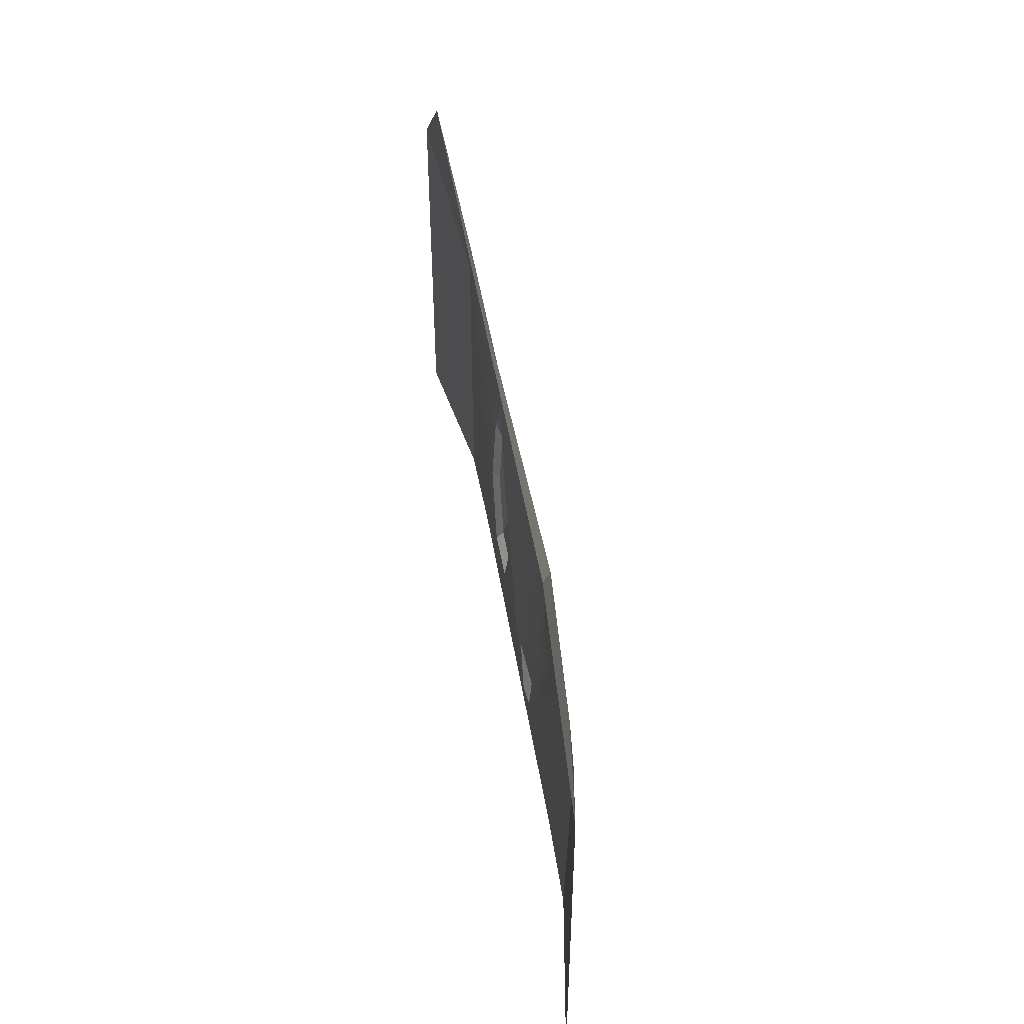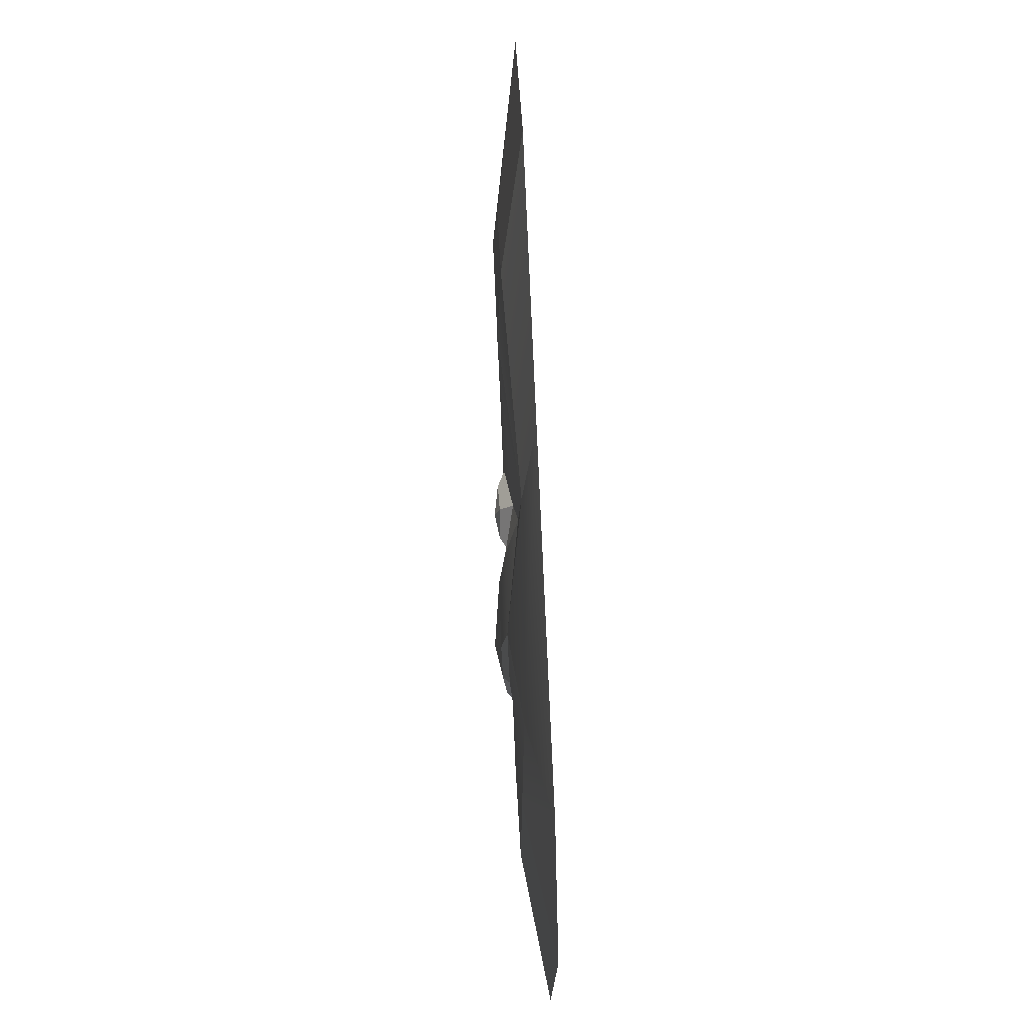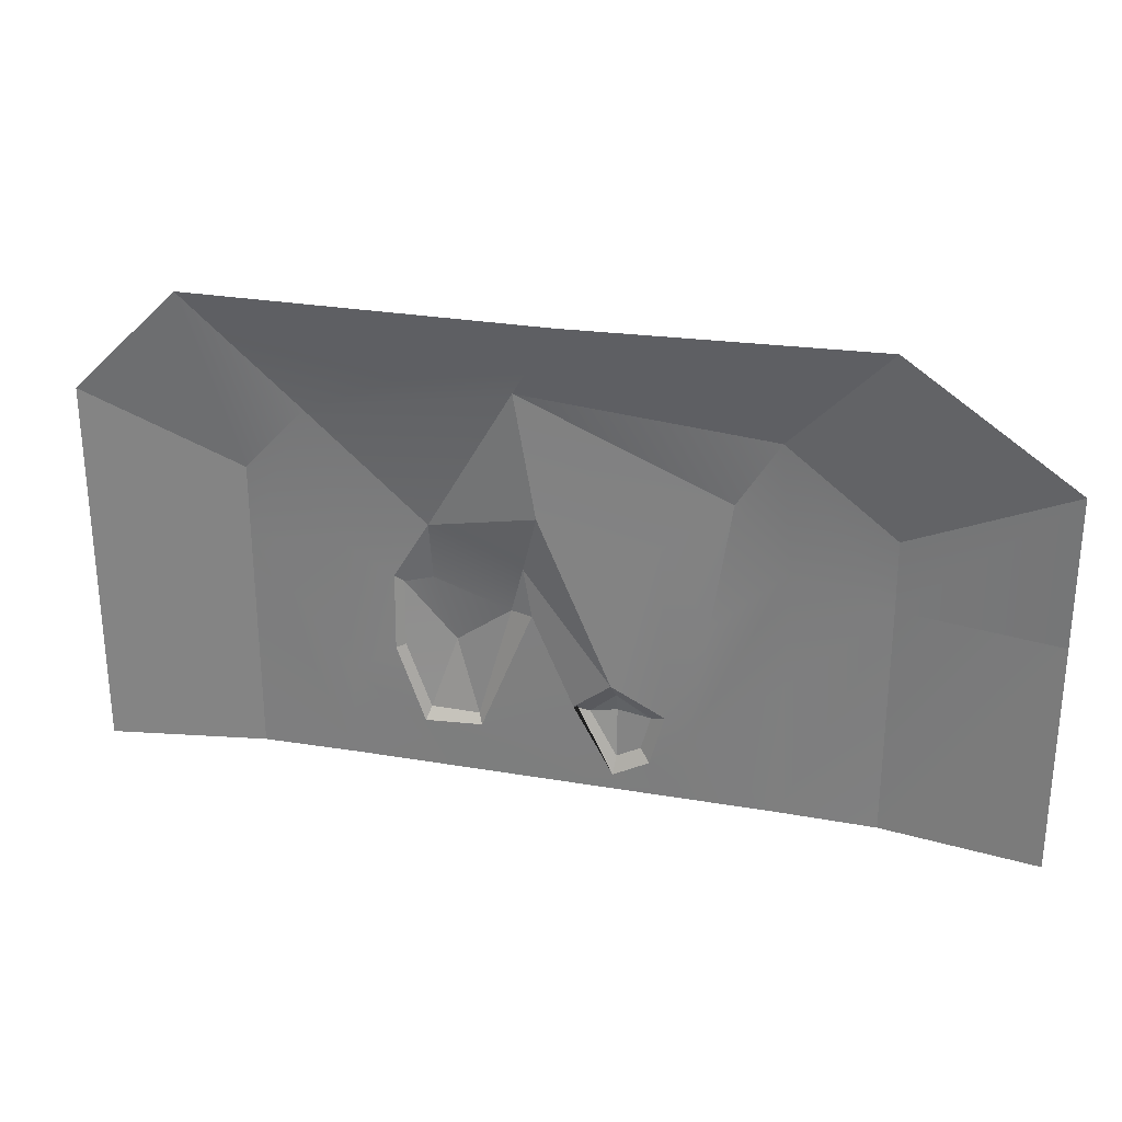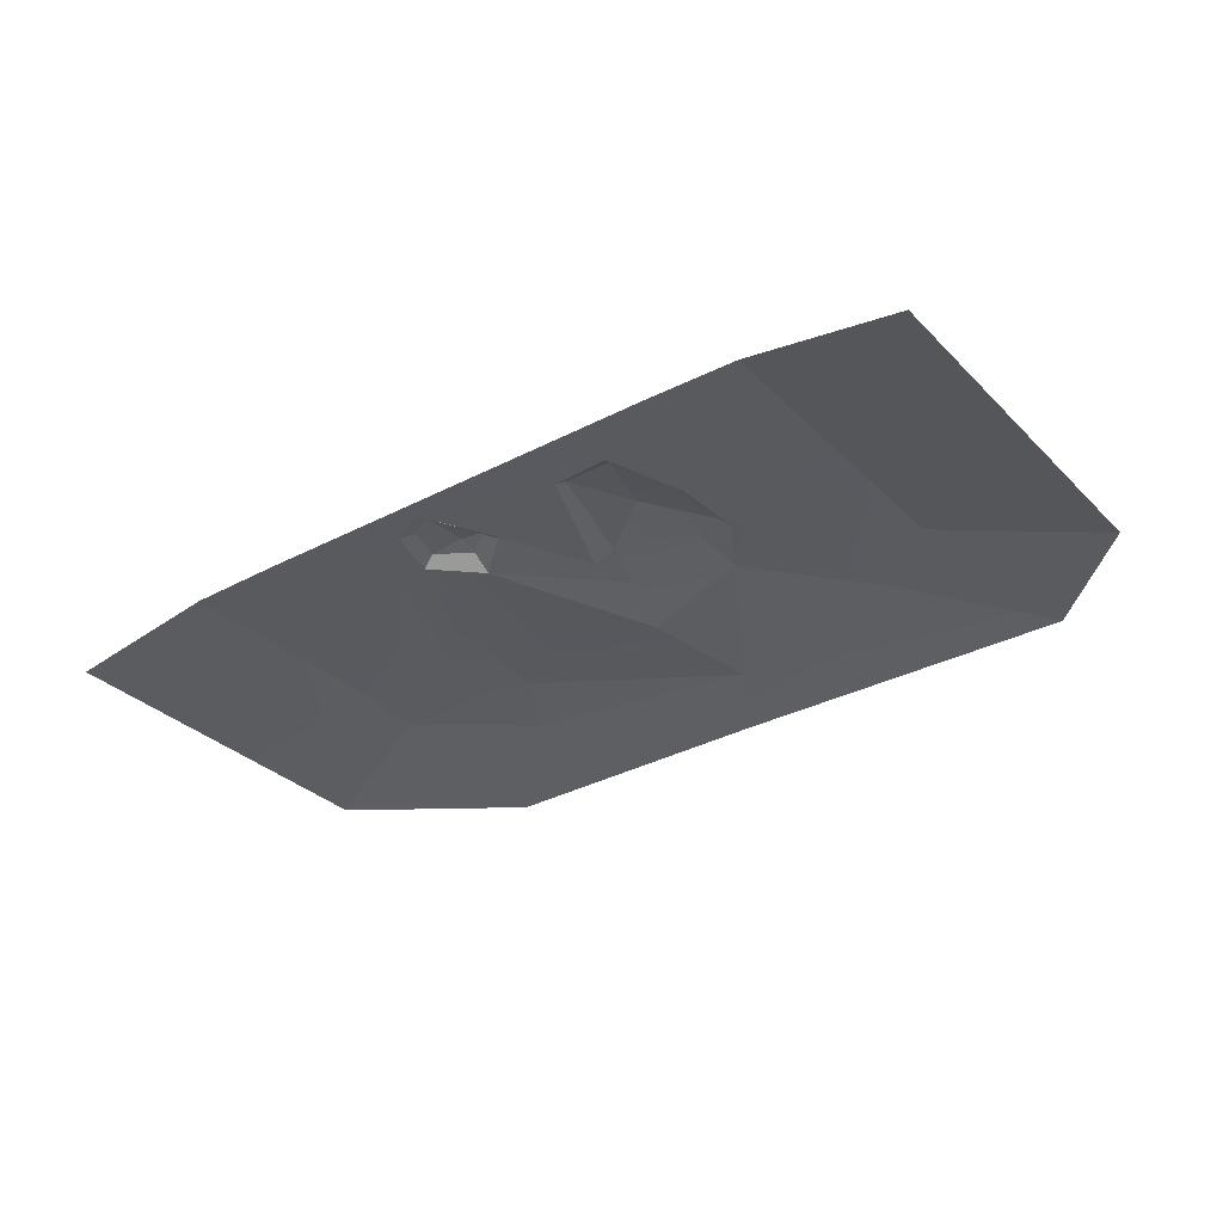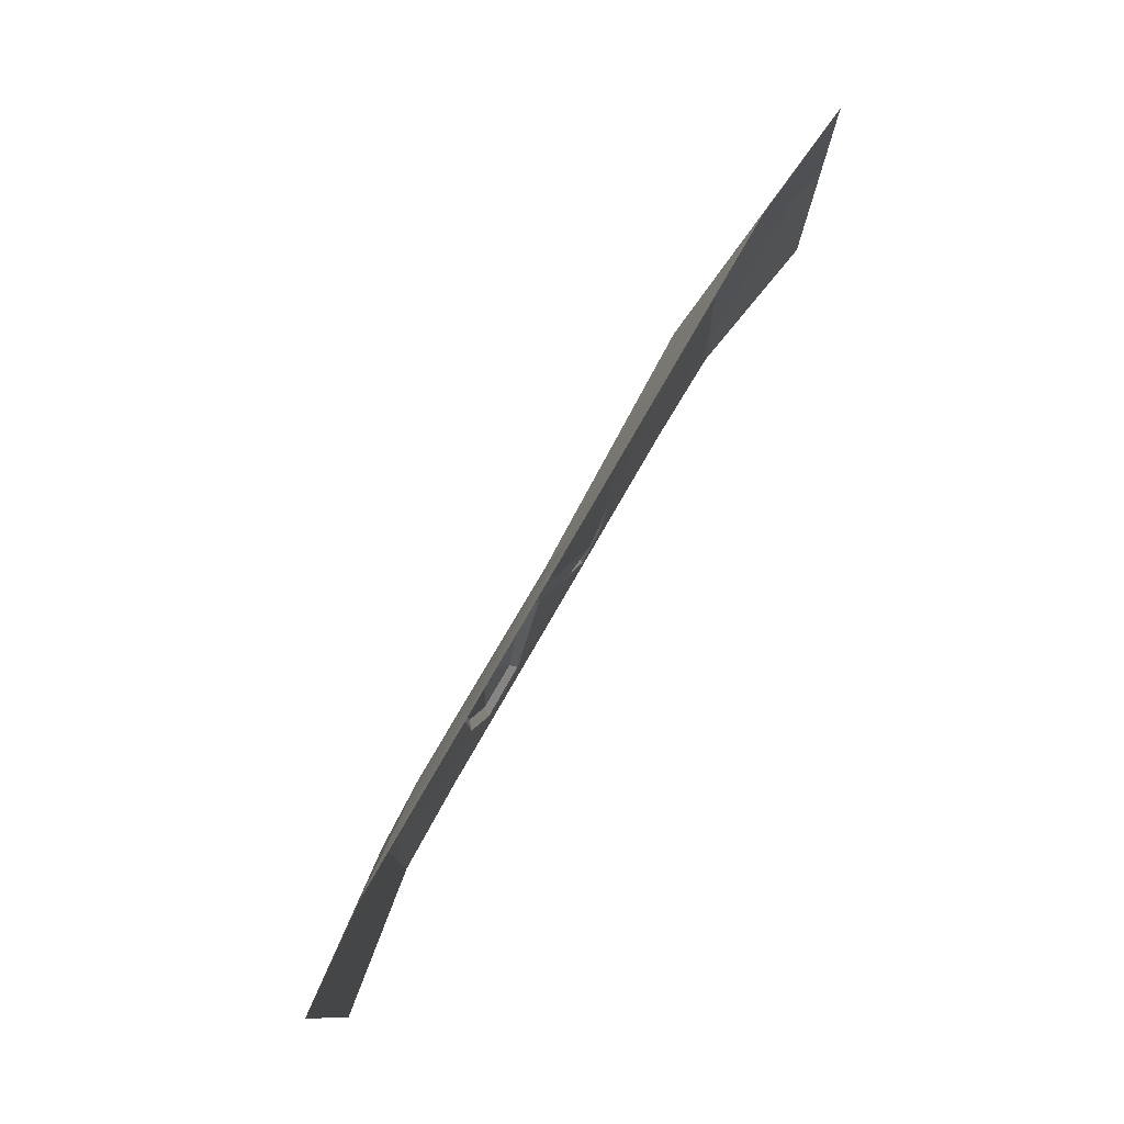
<metadata>
{"format":"obj","ext":"obj","renderer":"f3d","projection":"perspective","resolution":1024,"background":"white","views":[{"elev":48.2,"azim":80.9,"up":"+Z"},{"elev":71.5,"azim":-92.3,"up":"+Z"},{"elev":27.7,"azim":14.7,"up":"+Z"},{"elev":-31.9,"azim":-143.6,"up":"+Y"},{"elev":78.5,"azim":-60.0,"up":"+Z"}]}
</metadata>
<code>
g SM_Env_Road_Straight_End_01_Dirt
v -10 -0.6707 4.998
v 10 -0.6707 4.998
v -10 -0.6707 -0.001523
v 10 -0.6707 -0.001523
v -0 -0.09205 -0.001523
v 6.657 -0.02157 4.998
v 6.657 -0.1315 -0.001523
v -6.657 -0.1315 -0.001523
v -6.657 -0.1315 4.998
v -10 -0.6707 8.157
v 10 -0.6707 8.157
v 10 -0.6707 4.997
v 6.657 -0.1315 6.549
v -6.657 -0.1315 6.549
v -0 -0.6707 10.45
v -0.9333 -0.3469 8.885
v -5.299 -0.224 8.005
v -7.673 -0.6707 10.45
v 4.337 -0.1315 8.337
v 6.425 -0.6707 10.6
v 1.066 -0.2601 2.571
v -4.591 -0.09205 -0.001523
v -4.591 -0.09205 4.998
v 4.591 -0.09205 -0.001523
v 4.591 -0.09205 5.568
v -2.842 0.02013 5.636
v -2.422 -0.09205 -0.001523
v 3.428 -0.01059 6.879
v 2.422 -0.09205 -0.001523
v 3.025 -0.08068 4.101
v -3.601 0.0009917 4.38
v -2.984 -0.09205 1.044
v -0.8445 -0.006287 4.894
v -1.746 -0.09205 1.124
v 0.239 -0.09205 1.874
v 1.091 -0.09205 0.3439
v 2.171 -0.09205 1.888
v 1.866 -0.0956 0.7551
v 2.032 -0.1113 5.805
v 2.672 -0.09205 1.463
v 4.591 -0.09205 3.015
v -3.59 -0.09205 2.732
v -4.591 -0.09205 1.998
v -0.4816 -0.3035 6.208
v 1.112 0.05025 2.199
v 1.118 0.1723 1.789
v 0.5612 0.07152 1.735
v 1.129 0.07152 0.7154
v 1.848 0.07152 1.744
v 1.646 0.07106 0.9893
v -2.798 0.1557 4.384
v -2.36 0.2861 2.914
v -3.429 0.1407 4.201
v -3.419 0.05928 2.758
v -1.841 0.05928 1.314
v -2.89 0.05928 1.319
v -1.14 0.1362 3.836
v -0.6565 -0.04059 3.851
v -5.299 -0.224 8.005
v 10 -0.6707 8.157
v 6.657 -0.1315 6.549
v -6.657 -0.1315 6.549
v -7.673 -0.6707 10.45
v -10 -0.6707 8.157
v 6.425 -0.6707 10.6
v -0.9333 -0.3469 8.885
v 4.337 -0.1315 8.337
v 6.657 -0.02157 4.998
v 6.657 -0.1315 6.549
v 4.337 -0.1315 8.337
v 6.657 -0.1315 -0.001523
v -6.657 -0.1315 4.998
v -6.657 -0.1315 6.549
v -2.842 0.02013 5.636
v 3.428 -0.01059 6.879
v -2.36 0.2861 2.914
v -3.429 0.1407 4.201
v -2.36 0.2861 2.914
v 1.118 0.1723 1.789
v 0.5612 0.07152 1.735
v 1.118 0.1723 1.789
v 1.129 0.07152 0.7154
v 1.112 0.05025 2.199
v 1.118 0.1723 1.789
v 1.848 0.07152 1.744
v 3.428 -0.01059 6.879
v -2.89 0.05928 1.319
v -6.657 -0.1315 -0.001523
v -2.36 0.2861 2.914
v -1.841 0.05928 1.314
v -1.14 0.1362 3.836
v 1.066 -0.2601 2.571
v -0.4816 -0.3035 6.208
v -0.4816 -0.3035 6.208
v -0.9333 -0.3469 8.885
v -2.842 0.02013 5.636
v -0.9333 -0.3469 8.885
v -0.4816 -0.3035 6.208
v -2.842 0.02013 5.636
v -0.8445 -0.006287 4.894
v 0.239 -0.09205 1.874
v 0.5612 0.07152 1.735
v 1.112 0.05025 2.199
v 1.066 -0.2601 2.571
v 1.091 -0.09205 0.3439
v 1.129 0.07152 0.7154
v 0.5612 0.07152 1.735
v 0.239 -0.09205 1.874
v 2.171 -0.09205 1.888
v 1.848 0.07152 1.744
v 1.646 0.07106 0.9893
v 1.866 -0.0956 0.7551
v 1.866 -0.0956 0.7551
v 1.646 0.07106 0.9893
v 1.129 0.07152 0.7154
v 1.091 -0.09205 0.3439
v 1.066 -0.2601 2.571
v 1.112 0.05025 2.199
v 1.848 0.07152 1.744
v 2.171 -0.09205 1.888
v -3.601 0.0009917 4.38
v -3.429 0.1407 4.201
v -2.798 0.1557 4.384
v -2.842 0.02013 5.636
v -3.59 -0.09205 2.732
v -3.419 0.05928 2.758
v -3.429 0.1407 4.201
v -3.601 0.0009917 4.38
v -1.746 -0.09205 1.124
v -1.841 0.05928 1.314
v -2.89 0.05928 1.319
v -2.984 -0.09205 1.044
v -2.798 0.1557 4.384
v -2.984 -0.09205 1.044
v -2.89 0.05928 1.319
v -3.419 0.05928 2.758
v -3.59 -0.09205 2.732
v -1.14 0.1362 3.836
v -1.841 0.05928 1.314
v -1.746 -0.09205 1.124
v -0.6565 -0.04059 3.851
v -0.8445 -0.006287 4.894
v -1.14 0.1362 3.836
v -0.6565 -0.04059 3.851
v 0.239 -0.09205 1.874
v 1.066 -0.2601 2.571
v -0.8445 -0.006287 4.894
v -0.6565 -0.04059 3.851
g SM_Env_Road_Straight_End_01_Dirt_0
f 55 56 78
f 46 47 45
f 80 79 48
f 85 84 83
f 91 90 89
f 33 93 92
f 96 95 94
f 144 143 142
f 2 4 7
f 6 2 7
f 11 12 6
f 13 11 6
f 8 3 1
f 9 8 1
f 9 1 10
f 14 9 10
f 18 15 59
f 15 16 59
f 74 59 16
f 75 16 70
f 66 15 65
f 67 66 65
f 70 69 68
f 25 70 68
f 25 28 70
f 30 28 25
f 41 25 68
f 24 41 68
f 71 24 68
f 41 40 25
f 41 24 40
f 40 30 25
f 24 29 40
f 38 40 29
f 36 38 29
f 38 37 40
f 37 30 40
f 29 5 36
f 30 37 39
f 37 21 39
f 30 39 86
f 39 21 44
f 86 39 97
f 39 44 97
f 32 36 5
f 5 27 32
f 32 34 36
f 34 58 36
f 58 35 36
f 43 32 27
f 27 22 43
f 43 42 32
f 43 22 72
f 22 88 72
f 42 43 23
f 43 72 23
f 31 42 23
f 31 23 26
f 26 23 17
f 23 72 17
f 72 73 17
f 63 17 62
f 64 63 62
f 19 20 60
f 61 19 60
f 52 53 51
f 57 52 51
f 57 133 99
f 100 57 99
f 100 99 98
f 54 77 76
f 54 76 87
f 50 82 81
f 49 50 81
f 103 102 101
f 104 103 101
f 107 106 105
f 108 107 105
f 111 110 109
f 112 111 109
f 115 114 113
f 116 115 113
f 119 118 117
f 120 119 117
f 123 122 121
f 124 123 121
f 127 126 125
f 128 127 125
f 131 130 129
f 132 131 129
f 136 135 134
f 137 136 134
f 140 139 138
f 141 140 138
f 147 146 145
f 148 147 145

</code>
